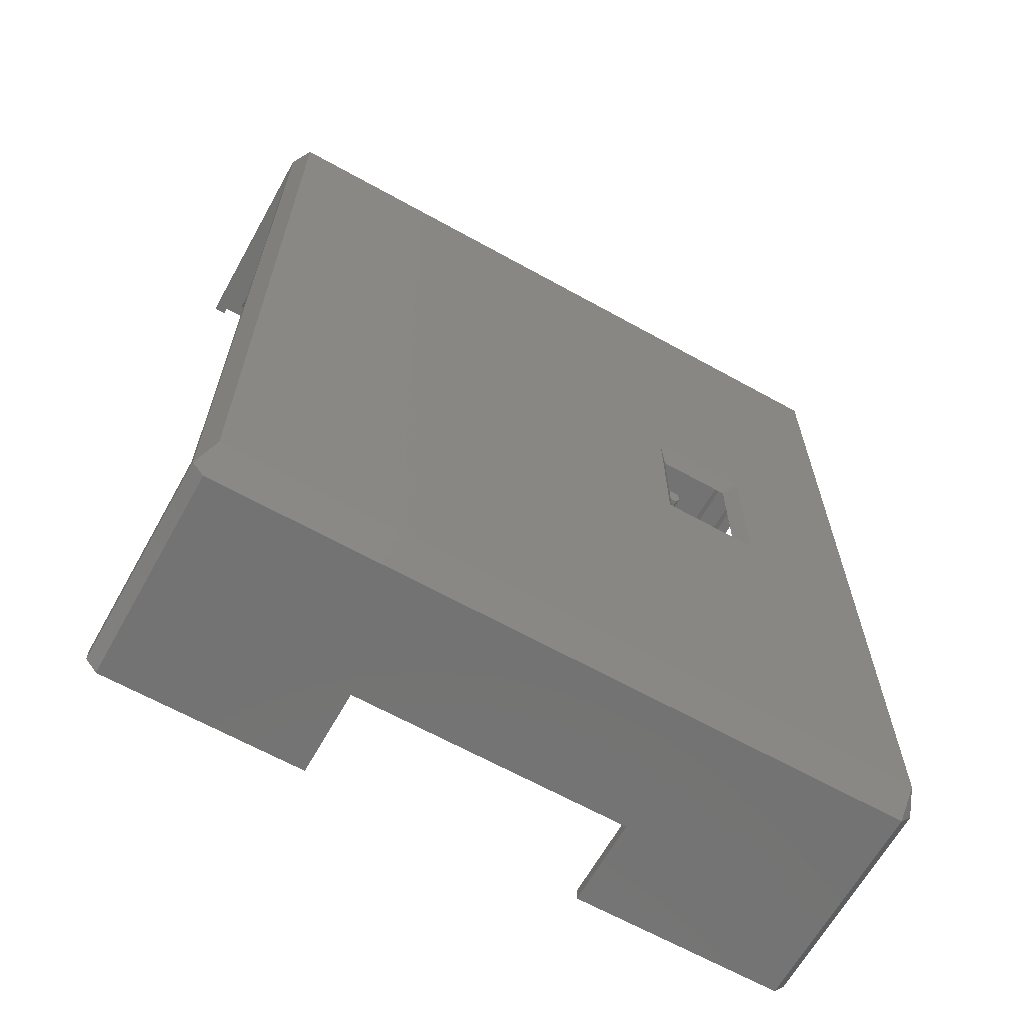
<metadata>
{"format":"stl","ext":"stl","renderer":"f3d","projection":"perspective","resolution":1024,"background":"white","views":[{"elev":-65.2,"azim":-29.2,"up":"+Y"}]}
</metadata>
<code>
# stl→obj: 450 verts, 904 faces
v 84.3 -1.183 30.9
v 82.3 -1.601 30.48
v 82.3 -1.183 30.9
v 84.3 -1.601 30.48
v 84.3 -1.477 30.61
v 88.9 147.6 30.48
v 86.9 147.2 30.9
v 86.9 147.6 30.48
v 88.9 147.2 30.9
v -31.6 -1.183 30.9
v -29.6 -1.601 30.48
v -31.6 -1.601 30.48
v -29.6 -1.183 30.9
v -27 148.4 33.9
v -29.6 143 33.9
v -29.6 148.4 33.9
v -29.6 -2.426 33.9
v -27 143 33.9
v -27 145.3 33.9
v -27 -2.426 33.9
v 84.3 148.4 33.9
v 84.3 143 33.9
v 84.3 145.3 33.9
v 86.9 148.4 33.9
v 84.3 -2.426 33.9
v 86.9 143 33.9
v 86.9 -2.426 33.9
v 86.9 145.3 30.9
v 86.9 -1.183 30.9
v 88.9 -1.183 30.9
v 86.9 143 30.9
v -27 -1.477 30.61
v -25 -1.601 30.48
v -27 -1.601 30.48
v -25 -1.183 30.9
v -27 -1.183 30.9
v -29.6 147.6 30.48
v -31.6 147.2 30.9
v -31.6 147.6 30.48
v -29.6 147.2 30.9
v -27 150.5 31.81
v -29.6 150.6 31.72
v -27 150.6 31.72
v -29.6 149.9 32.38
v -27 150.4 31.96
v -27 149.9 32.38
v -27 149.9 32.47
v -29.6 149.9 32.47
v -27 148.9 33.46
v -29.6 148.9 33.46
v 86.9 149.9 32.38
v 84.3 150.6 31.72
v 86.9 150.6 31.72
v 84.3 150.5 31.81
v 84.3 150.4 31.96
v 84.3 149.9 32.38
v 86.9 149.9 32.47
v 84.3 149.9 32.47
v 84.3 148.9 33.46
v 86.9 148.9 33.46
v -25 147.6 30.48
v -27 147.2 30.9
v -27 147.6 30.48
v -25 147.2 30.9
v -27 145.3 30.9
v -27 143 30.9
v -25 145.3 30.9
v -25 143 30.9
v -29.6 145.3 30.9
v -29.6 143 30.9
v 84.3 -4.207 32.12
v 86.9 -4.601 31.72
v 84.3 -4.601 31.72
v 86.9 -4.207 32.12
v 84.3 -3.598 32.73
v -29.6 -4.207 32.12
v -27 -4.601 31.72
v -29.6 -4.601 31.72
v -27 -4.207 32.12
v -27 -3.598 32.73
v 82.3 150.6 31.72
v -25 149.9 32.38
v -25 150.6 31.72
v 82.3 149.9 32.38
v 82.3 149.9 32.47
v -25 149.9 32.47
v 82.3 148.9 33.46
v -25 148.9 33.46
v 82.3 148.4 33.9
v -25 148.4 33.9
v 86.9 -1.601 30.48
v 88.9 -1.601 30.48
v 86.9 -2.601 35.9
v 86.9 -6.601 31.9
v 88.9 -4.101 31.9
v 86.9 152.6 31.9
v 86.9 148.6 35.9
v 88.9 150.1 31.9
v -29.6 -2.601 35.9
v -31.6 150.1 31.9
v -31.6 -4.101 31.9
v -29.6 148.6 35.9
v -29.6 152.6 31.9
v -29.6 -6.601 31.9
v 76 -4.601 3.525e-16
v 76 -2.101 6
v 76 -4.601 6
v 76 -2.101 6.815e-15
v 54.2 -4.601 3.525e-16
v 54.2 -2.101 6.815e-15
v 54.2 -2.101 6
v 54.2 -4.601 6
v 1.5 -2.101 -8.625e-16
v -20.3 -4.601 -1.254e-15
v -20.3 -2.101 -1.107e-15
v 1.5 -4.601 -1.009e-15
v -20.3 -2.101 6
v -20.3 -4.601 6
v 1.5 -4.601 6
v 1.5 -2.101 6
v 76 148.1 6
v 54.2 150.6 6
v 54.2 148.1 6
v 76 150.6 6
v 1.5 148.1 6
v -20.3 150.6 6
v -20.3 148.1 6
v 1.5 150.6 6
v -19.8 -1.601 5.5
v 1 -1.601 0.5
v -19.8 -1.601 0.5
v 1 -1.601 5.5
v 54.7 -1.601 5.5
v 54.7 -1.601 0.5
v 75.5 -1.601 5.5
v 75.5 -1.601 0.5
v -19.8 147.6 5.5
v 1 147.6 5.5
v 1 147.6 0.5
v -20.3 148.1 0
v 1.5 148.1 0
v -19.8 147.6 0.5
v 75.5 147.6 0.5
v 54.2 148.1 8.812e-15
v 76 148.1 8.812e-15
v 54.7 147.6 0.5
v 54.7 147.6 5.5
v 75.5 147.6 5.5
v -27 -4.601 -1.5
v -25 -1.601 1.5
v -25 -4.601 -1.5
v -27 -1.601 1.5
v 82.3 -1.601 1.5
v 84.3 -4.601 -1.5
v 82.3 -4.601 -1.5
v 84.3 -1.601 1.5
v -27 150.6 -1.5
v -25 147.6 1.5
v -27 147.6 1.5
v -25 150.6 -1.5
v 84.3 147.2 30.9
v 82.3 145.3 30.9
v 82.3 147.2 30.9
v 84.3 145.3 30.9
v 84.3 143 30.9
v 82.3 143 30.9
v 84.3 147.6 30.48
v 82.3 147.6 30.48
v 70.08 84.38 33.9
v 70.05 61.44 33.9
v 70.05 84.62 33.9
v 70.1 61.69 33.9
v 70.18 84.15 33.9
v 70.21 61.91 33.9
v 70.33 83.95 33.9
v 70.38 62.09 33.9
v 70.52 83.8 33.9
v 70.59 62.23 33.9
v 70.75 83.71 33.9
v 70.82 62.31 33.9
v 71 83.67 33.9
v 71.07 62.32 33.9
v 71.25 83.71 33.9
v 71.31 62.27 33.9
v 71.47 83.8 33.9
v 71.53 62.16 33.9
v 71.67 83.95 33.9
v 71.72 62 33.9
v 71.82 84.15 33.9
v 71.85 61.79 33.9
v 71.92 84.38 33.9
v 71.93 61.55 33.9
v 71.95 84.62 33.9
v 71.95 61.3 33.9
v -25 -2.426 33.9
v 46.69 85.09 33.9
v 46.6 84.86 33.9
v 46.57 84.62 33.9
v 46.55 61.37 33.9
v 46.84 85.28 33.9
v 47.04 85.43 33.9
v 47.26 85.52 33.9
v 47.5 85.55 33.9
v 47.74 85.52 33.9
v 47.96 85.43 33.9
v 48.16 85.28 33.9
v 48.31 85.09 33.9
v 48.4 84.86 33.9
v 48.43 84.62 33.9
v 51 84.12 33.9
v 48.45 61.37 33.9
v 51 61.87 33.9
v 63.5 84.12 33.9
v 63.5 61.87 33.9
v 70.08 84.87 33.9
v 70.18 85.1 33.9
v 70.33 85.3 33.9
v 70.52 85.45 33.9
v 70.75 85.54 33.9
v 71 85.57 33.9
v 71.25 85.54 33.9
v 71.48 85.45 33.9
v 71.67 85.3 33.9
v 71.82 85.1 33.9
v 71.92 84.87 33.9
v 46.68 60.9 33.9
v 82.3 -2.426 33.9
v 46.58 61.13 33.9
v 46.83 60.7 33.9
v 47.03 60.55 33.9
v 47.25 60.46 33.9
v 47.5 60.42 33.9
v 47.75 60.46 33.9
v 47.98 60.55 33.9
v 48.17 60.7 33.9
v 48.32 60.9 33.9
v 48.42 61.13 33.9
v 70.07 61.19 33.9
v 70.15 60.96 33.9
v 70.28 60.75 33.9
v 70.47 60.59 33.9
v 70.69 60.48 33.9
v 70.93 60.43 33.9
v 71.18 60.44 33.9
v 71.41 60.52 33.9
v 71.62 60.66 33.9
v 71.79 60.84 33.9
v 71.9 61.06 33.9
v 46.58 61.62 33.9
v 46.6 84.38 33.9
v 46.68 61.85 33.9
v 46.69 84.16 33.9
v 46.83 62.05 33.9
v 46.84 83.97 33.9
v 47.03 62.2 33.9
v 47.04 83.82 33.9
v 47.25 62.29 33.9
v 47.26 83.73 33.9
v 47.5 62.32 33.9
v 47.5 83.69 33.9
v 47.74 83.73 33.9
v 47.75 62.29 33.9
v 47.96 83.82 33.9
v 47.97 62.2 33.9
v 48.16 83.97 33.9
v 48.17 62.05 33.9
v 48.31 84.16 33.9
v 48.32 61.85 33.9
v 48.4 84.38 33.9
v 48.42 61.62 33.9
v -25 -4.207 32.12
v 82.3 -4.207 32.12
v 82.3 -4.601 31.72
v -25 -4.601 31.72
v 49 59.87 35.9
v 65.5 59.87 35.9
v 49 86.12 35.9
v 65.5 86.12 35.9
v -29.6 152.6 -3.5
v -31.6 147.6 -3.5
v -31.6 150.1 -3.5
v -29.6 148.4 -3.5
v -29.6 150.6 -3.5
v 86.9 152.6 -3.5
v 86.9 150.6 -3.5
v 88.9 150.1 -3.5
v 86.9 148.4 -3.5
v 86.9 147.6 -3.5
v 88.9 147.6 -3.5
v -29.6 147.6 -3.5
v 84.3 147.6 1.5
v 82.3 150.6 -1.5
v 84.3 150.6 -1.5
v 82.3 147.6 1.5
v -29.6 147.6 -1
v -29.6 147.6 27.4
v -29.6 147.6 30.19
v 86.9 147.6 -1
v 86.9 147.6 27.4
v 86.9 147.6 30.19
v -25 147.6 27.4
v -27 147.6 27.4
v -25 147.6 30.19
v -27 147.6 30.19
v -27 150.6 27.4
v -27 150.6 30.19
v -25 150.6 27.4
v -25 150.6 30.19
v 82.3 150.6 27.4
v 82.3 150.6 30.19
v 82.3 147.6 30.19
v 82.3 147.6 27.4
v 84.3 147.6 27.4
v 84.3 147.6 30.19
v 84.3 150.6 30.19
v 84.3 150.6 27.4
v -27 -4.601 -4
v -25 -4.601 -4
v -29.6 -4.601 -4
v -29.6 -1.601 -4
v -31.6 -1.601 -4
v -29.6 -1.601 -1
v -29.6 150.6 30.19
v -29.6 150.6 27.4
v 86.9 150.6 27.4
v 86.9 150.6 30.19
v 86.9 -1.601 -4
v 86.9 -4.601 -4
v 86.9 -1.601 -1
v -29.6 -6.601 -4
v -31.6 -4.101 -4
v 88.9 -1.601 -4
v 88.9 -4.101 -4
v 86.9 -6.601 -4
v 51.2 -4.601 -4
v 51.2 -4.601 10.85
v 4.5 -4.601 10.85
v 4.5 -4.601 -4
v 4.5 150.6 -2
v 1.5 150.6 0
v 4.5 150.6 10.85
v 76 150.6 8.812e-15
v 51.2 150.6 10.85
v -20.3 150.6 0
v 51.2 150.6 -2
v 54.2 150.6 8.812e-15
v 51.2 -6.601 -4
v 48.42 61.13 28.9
v 48.32 60.9 28.9
v 47.25 62.29 28.9
v 47.03 62.2 28.9
v 47.97 62.2 28.9
v 47.75 62.29 28.9
v 71.48 85.45 28.9
v 71.25 85.54 28.9
v 71.67 85.3 28.9
v 48.17 62.05 28.9
v 48.32 61.85 28.9
v 70.75 85.54 28.9
v 70.52 85.45 28.9
v 70.05 84.62 28.9
v 70.08 84.87 28.9
v 70.33 83.95 28.9
v 70.52 83.8 28.9
v 48.45 61.37 28.9
v 71.47 83.8 28.9
v 71.67 83.95 28.9
v 71 83.67 28.9
v 71.25 83.71 28.9
v 47.5 60.42 28.9
v 47.75 60.46 28.9
v 70.08 84.38 28.9
v 70.18 85.1 28.9
v 70.18 84.15 28.9
v 70.33 85.3 28.9
v 70.75 83.71 28.9
v 71 85.57 28.9
v 71.82 84.15 28.9
v 71.82 85.1 28.9
v 71.92 84.87 28.9
v 71.92 84.38 28.9
v 71.95 84.62 28.9
v 48.17 60.7 28.9
v 48.42 61.62 28.9
v 46.68 61.85 28.9
v 46.83 62.05 28.9
v 46.58 61.13 28.9
v 46.55 61.37 28.9
v 47.98 60.55 28.9
v 46.68 60.9 28.9
v 47.03 60.55 28.9
v 47.25 60.46 28.9
v 47.5 62.32 28.9
v 46.58 61.62 28.9
v 46.83 60.7 28.9
v 46.6 84.86 28.9
v 46.6 84.38 28.9
v 46.57 84.62 28.9
v 46.69 85.09 28.9
v 46.69 84.16 28.9
v 46.84 83.97 28.9
v 46.84 85.28 28.9
v 47.04 83.82 28.9
v 47.04 85.43 28.9
v 47.26 83.73 28.9
v 47.26 85.52 28.9
v 47.5 85.55 28.9
v 47.5 83.69 28.9
v 47.74 83.73 28.9
v 47.74 85.52 28.9
v 47.96 83.82 28.9
v 47.96 85.43 28.9
v 48.16 83.97 28.9
v 48.16 85.28 28.9
v 48.31 84.16 28.9
v 48.31 85.09 28.9
v 48.4 84.86 28.9
v 48.4 84.38 28.9
v 48.43 84.62 28.9
v 71.41 60.52 28.9
v 71.62 60.66 28.9
v 71.93 61.55 28.9
v 71.95 61.3 28.9
v 71.79 60.84 28.9
v 71.18 60.44 28.9
v 70.07 61.19 28.9
v 70.05 61.44 28.9
v 70.28 60.75 28.9
v 70.47 60.59 28.9
v 70.69 60.48 28.9
v 70.1 61.69 28.9
v 70.15 60.96 28.9
v 70.21 61.91 28.9
v 70.38 62.09 28.9
v 70.59 62.23 28.9
v 70.82 62.31 28.9
v 70.93 60.43 28.9
v 71.07 62.32 28.9
v 71.31 62.27 28.9
v 71.53 62.16 28.9
v 71.72 62 28.9
v 71.85 61.79 28.9
v 71.9 61.06 28.9
v 4.5 152.6 -2
v 4.5 152.6 10.85
v 51.2 152.6 10.85
v 51.2 152.6 -2
v 51.2 -6.601 10.85
v 4.5 -6.601 10.85
v 4.5 -6.601 -4
f 1 2 3
f 2 1 4
f 4 1 5
f 6 7 8
f 7 6 9
f 10 11 12
f 11 10 13
f 14 15 16
f 15 14 17
f 17 14 18
f 18 14 19
f 20 17 18
f 21 22 23
f 22 21 24
f 22 24 25
f 25 24 26
f 27 25 26
f 9 28 7
f 28 9 29
f 29 9 30
f 29 31 28
f 32 33 34
f 33 32 35
f 35 32 36
f 37 38 39
f 38 37 40
f 41 42 43
f 42 41 44
f 44 41 45
f 44 45 46
f 44 46 47
f 44 47 48
f 48 47 49
f 48 49 50
f 50 49 14
f 50 14 16
f 51 52 53
f 52 51 54
f 54 51 55
f 55 51 56
f 56 51 57
f 56 57 58
f 58 57 59
f 59 57 60
f 59 60 24
f 59 24 21
f 61 62 63
f 62 61 64
f 64 65 62
f 65 36 66
f 36 65 35
f 35 65 64
f 35 64 67
f 35 67 68
f 40 10 38
f 10 40 69
f 69 13 10
f 13 69 70
f 71 72 73
f 72 71 74
f 74 71 75
f 74 75 27
f 27 75 25
f 76 77 78
f 77 76 79
f 79 76 17
f 79 17 80
f 80 17 20
f 81 82 83
f 82 81 84
f 82 84 85
f 82 85 86
f 86 85 87
f 86 87 88
f 88 87 89
f 88 89 90
f 30 91 29
f 91 30 92
f 93 94 95
f 96 97 98
f 98 93 95
f 93 98 97
f 99 100 101
f 100 99 102
f 103 100 102
f 99 101 104
f 105 106 107
f 106 105 108
f 108 109 110
f 109 108 105
f 111 109 112
f 109 111 110
f 107 111 112
f 111 107 106
f 113 114 115
f 114 113 116
f 117 114 118
f 114 117 115
f 119 117 118
f 117 119 120
f 116 120 119
f 120 116 113
f 121 122 123
f 122 121 124
f 125 126 127
f 126 125 128
f 129 130 131
f 130 129 132
f 129 115 117
f 115 129 131
f 131 113 115
f 113 131 130
f 130 120 113
f 120 130 132
f 117 132 129
f 132 117 120
f 133 110 111
f 110 133 134
f 106 133 111
f 133 106 135
f 108 135 106
f 135 108 136
f 134 108 110
f 108 134 136
f 133 136 134
f 136 133 135
f 137 125 127
f 125 137 138
f 139 140 141
f 140 139 142
f 143 144 145
f 144 143 146
f 147 121 123
f 121 147 148
f 149 150 151
f 150 149 152
f 153 154 155
f 154 153 156
f 157 158 159
f 158 157 160
f 161 162 163
f 162 161 3
f 3 161 164
f 3 164 1
f 1 164 165
f 3 166 162
f 167 163 168
f 163 167 161
f 169 170 171
f 170 169 172
f 172 169 173
f 172 173 174
f 174 173 175
f 174 175 176
f 176 175 177
f 176 177 178
f 178 177 179
f 178 179 180
f 180 179 181
f 180 181 182
f 182 181 183
f 182 183 184
f 184 183 185
f 184 185 186
f 186 185 187
f 186 187 188
f 188 187 189
f 188 189 190
f 190 189 191
f 190 191 192
f 192 191 193
f 192 193 194
f 89 195 90
f 195 89 196
f 195 196 197
f 195 197 198
f 195 198 199
f 196 89 200
f 200 89 201
f 201 89 202
f 202 89 203
f 203 89 204
f 204 89 205
f 205 89 206
f 206 89 207
f 207 89 208
f 208 89 209
f 209 89 210
f 209 210 211
f 211 210 212
f 210 89 213
f 213 89 214
f 214 89 215
f 214 215 171
f 215 89 216
f 216 89 217
f 217 89 218
f 218 89 219
f 219 89 220
f 220 89 221
f 221 89 222
f 222 89 223
f 223 89 224
f 224 89 225
f 225 89 193
f 195 226 227
f 226 195 228
f 228 195 199
f 227 226 229
f 227 229 230
f 227 230 231
f 227 231 232
f 227 232 233
f 227 233 234
f 227 234 235
f 227 235 236
f 227 236 237
f 227 237 211
f 227 211 212
f 227 212 214
f 227 214 238
f 238 214 170
f 170 214 171
f 227 238 239
f 227 239 240
f 227 240 241
f 227 241 242
f 227 242 243
f 227 243 244
f 227 244 245
f 227 245 246
f 227 246 247
f 227 247 248
f 227 248 194
f 227 194 193
f 227 193 89
f 198 249 199
f 249 198 250
f 249 250 251
f 251 250 252
f 251 252 253
f 253 252 254
f 253 254 255
f 255 254 256
f 255 256 257
f 257 256 258
f 257 258 259
f 259 258 260
f 259 260 261
f 259 261 262
f 262 261 263
f 262 263 264
f 264 263 265
f 264 265 266
f 266 265 267
f 266 267 268
f 268 267 269
f 268 269 270
f 270 269 209
f 270 209 211
f 227 271 195
f 271 227 272
f 271 273 274
f 273 271 272
f 102 96 103
f 96 102 97
f 93 104 94
f 104 93 99
f 93 275 99
f 275 93 276
f 99 97 102
f 97 99 277
f 277 99 275
f 97 277 278
f 97 278 276
f 97 276 93
f 279 280 281
f 280 279 282
f 282 279 283
f 283 279 284
f 283 284 285
f 285 284 286
f 285 286 287
f 287 286 288
f 288 286 289
f 290 280 282
f 291 292 293
f 292 291 294
f 295 280 290
f 280 295 39
f 39 295 296
f 39 296 297
f 39 297 37
f 6 288 289
f 288 6 298
f 298 6 299
f 299 6 300
f 300 6 8
f 103 281 100
f 281 103 279
f 284 98 286
f 98 284 96
f 301 159 158
f 159 301 302
f 302 301 303
f 302 303 304
f 304 303 63
f 63 303 61
f 20 36 34
f 36 20 18
f 34 36 32
f 36 18 66
f 66 18 19
f 66 19 65
f 65 19 62
f 62 19 14
f 62 14 63
f 63 14 302
f 43 305 41
f 305 43 306
f 302 157 159
f 157 302 14
f 157 14 49
f 157 49 47
f 157 47 46
f 157 46 45
f 157 45 41
f 157 41 305
f 302 304 63
f 79 149 77
f 149 79 152
f 152 79 80
f 152 80 20
f 152 20 34
f 151 271 274
f 271 151 150
f 271 150 195
f 195 150 33
f 158 303 301
f 303 158 160
f 303 160 61
f 61 160 90
f 90 160 88
f 88 160 86
f 86 160 82
f 82 160 307
f 307 83 82
f 83 307 308
f 195 35 90
f 35 195 33
f 90 35 68
f 90 68 67
f 90 67 64
f 90 64 61
f 2 156 153
f 156 2 4
f 81 309 84
f 309 81 310
f 273 153 155
f 153 273 272
f 153 272 227
f 153 227 2
f 2 227 3
f 3 227 89
f 3 89 166
f 166 89 162
f 162 89 163
f 163 89 168
f 168 89 311
f 311 89 294
f 294 89 292
f 292 89 87
f 292 87 85
f 292 85 84
f 292 84 309
f 294 312 311
f 313 294 291
f 294 313 312
f 312 313 311
f 311 313 314
f 311 314 167
f 311 167 168
f 154 71 73
f 71 154 156
f 71 156 75
f 75 156 25
f 25 156 4
f 293 313 291
f 313 293 21
f 21 293 59
f 59 293 58
f 58 293 56
f 56 293 55
f 55 293 54
f 54 293 315
f 315 293 316
f 52 54 315
f 313 167 314
f 25 1 22
f 1 25 5
f 5 25 4
f 22 1 165
f 22 165 23
f 23 165 164
f 23 164 161
f 23 161 21
f 21 161 167
f 21 167 313
f 317 151 318
f 151 317 149
f 78 317 319
f 317 78 149
f 149 78 77
f 12 320 321
f 320 12 322
f 322 12 11
f 322 11 320
f 290 296 295
f 296 290 37
f 37 297 296
f 320 78 319
f 78 320 76
f 76 320 17
f 17 320 11
f 17 11 13
f 17 13 15
f 15 13 70
f 15 70 69
f 15 69 16
f 16 69 40
f 16 40 37
f 16 37 290
f 16 290 282
f 16 282 283
f 16 283 50
f 50 283 48
f 48 283 44
f 44 283 323
f 323 283 324
f 42 44 323
f 53 325 51
f 325 53 326
f 72 327 328
f 327 72 74
f 327 74 27
f 327 27 91
f 91 27 29
f 29 27 26
f 327 91 329
f 29 26 31
f 31 26 24
f 31 24 28
f 28 24 7
f 7 24 8
f 8 24 300
f 300 24 298
f 298 24 288
f 288 24 287
f 287 24 285
f 285 24 60
f 285 60 57
f 285 57 51
f 285 51 325
f 298 299 300
f 101 330 104
f 330 101 331
f 101 12 331
f 12 101 10
f 10 101 100
f 10 100 38
f 38 100 39
f 39 100 280
f 280 100 281
f 321 331 12
f 286 6 289
f 332 95 333
f 95 332 92
f 95 92 30
f 95 30 98
f 98 30 9
f 98 9 6
f 98 6 286
f 333 94 334
f 94 333 95
f 335 109 155
f 109 335 336
f 109 336 112
f 274 114 151
f 114 274 118
f 118 274 119
f 119 274 337
f 337 274 336
f 155 105 273
f 105 155 109
f 273 105 107
f 273 107 112
f 273 112 336
f 273 336 274
f 151 338 318
f 338 151 116
f 338 116 337
f 116 151 114
f 337 116 119
f 328 154 72
f 154 328 335
f 154 335 155
f 72 154 73
f 339 340 160
f 340 339 341
f 340 341 128
f 128 341 126
f 309 342 292
f 342 309 124
f 124 309 122
f 122 309 343
f 343 309 341
f 341 309 307
f 307 309 308
f 308 309 310
f 308 310 83
f 83 310 81
f 160 344 307
f 344 160 340
f 307 344 126
f 307 126 341
f 345 346 343
f 346 345 292
f 292 345 293
f 346 292 342
f 343 346 122
f 283 157 324
f 157 283 285
f 157 285 339
f 339 285 345
f 157 339 160
f 324 157 305
f 324 305 306
f 324 306 323
f 323 306 42
f 42 306 43
f 285 293 345
f 293 285 325
f 293 325 316
f 316 325 315
f 315 325 326
f 315 326 53
f 315 53 52
f 329 332 327
f 332 329 92
f 92 329 91
f 34 150 152
f 150 34 33
f 332 328 327
f 328 347 335
f 347 328 334
f 334 328 333
f 333 328 332
f 122 144 123
f 144 122 346
f 342 121 145
f 121 342 124
f 125 139 141
f 139 125 138
f 145 148 143
f 148 145 121
f 142 127 140
f 127 142 137
f 342 144 346
f 144 342 145
f 340 125 141
f 125 340 128
f 340 140 344
f 140 340 141
f 143 147 146
f 147 143 148
f 126 140 127
f 140 126 344
f 139 137 142
f 137 139 138
f 123 146 147
f 146 123 144
f 348 236 349
f 236 348 237
f 255 350 351
f 350 255 257
f 262 352 353
f 352 262 264
f 221 354 355
f 354 221 222
f 222 356 354
f 356 222 223
f 357 268 358
f 268 357 266
f 218 359 360
f 359 218 219
f 215 361 171
f 361 215 362
f 177 363 364
f 363 177 175
f 365 237 348
f 237 365 211
f 187 366 367
f 366 187 185
f 183 368 369
f 368 183 181
f 233 370 371
f 370 233 232
f 362 372 361
f 372 362 373
f 372 373 374
f 374 373 375
f 374 375 363
f 363 375 364
f 364 375 360
f 364 360 376
f 376 360 359
f 376 359 368
f 368 359 377
f 368 377 355
f 368 355 369
f 369 355 366
f 366 355 354
f 366 354 367
f 367 354 356
f 367 356 378
f 378 356 379
f 378 379 380
f 378 380 381
f 381 380 382
f 173 363 175
f 363 173 374
f 220 355 377
f 355 220 221
f 179 364 376
f 364 179 177
f 378 187 367
f 187 378 189
f 349 235 383
f 235 349 236
f 264 357 352
f 357 264 266
f 217 373 216
f 373 217 375
f 358 270 384
f 270 358 268
f 185 369 366
f 369 185 183
f 381 189 378
f 189 381 191
f 171 372 169
f 372 171 361
f 181 376 368
f 376 181 179
f 253 385 251
f 385 253 386
f 210 278 277
f 278 210 213
f 199 387 228
f 387 199 388
f 234 371 389
f 371 234 233
f 228 390 226
f 390 228 387
f 275 214 212
f 214 275 276
f 231 391 392
f 391 231 230
f 259 353 393
f 353 259 262
f 251 394 249
f 394 251 385
f 235 389 383
f 389 235 234
f 249 388 199
f 388 249 394
f 230 395 391
f 395 230 229
f 226 395 229
f 395 226 390
f 232 392 370
f 392 232 231
f 257 393 350
f 393 257 259
f 384 211 365
f 211 384 270
f 253 351 386
f 351 253 255
f 396 397 398
f 397 396 399
f 397 399 400
f 400 399 401
f 401 399 402
f 401 402 403
f 403 402 404
f 403 404 405
f 405 404 406
f 405 406 407
f 405 407 408
f 408 407 409
f 409 407 410
f 409 410 411
f 411 410 412
f 411 412 413
f 413 412 414
f 413 414 415
f 415 414 416
f 415 416 417
f 415 417 418
f 418 417 419
f 201 406 404
f 406 201 202
f 416 208 417
f 208 416 207
f 417 209 419
f 209 417 208
f 203 410 407
f 410 203 204
f 200 399 196
f 399 200 402
f 265 411 413
f 411 265 263
f 419 269 418
f 269 419 209
f 418 267 415
f 267 418 269
f 263 409 411
f 409 263 261
f 204 412 410
f 412 204 205
f 200 404 402
f 404 200 201
f 202 407 406
f 407 202 203
f 414 207 416
f 207 414 206
f 196 396 197
f 396 196 399
f 278 214 276
f 214 278 213
f 212 277 275
f 277 212 210
f 415 265 413
f 265 415 267
f 205 414 412
f 414 205 206
f 252 401 254
f 401 252 400
f 394 387 388
f 387 394 390
f 390 394 385
f 390 385 386
f 390 386 395
f 395 386 351
f 395 351 391
f 391 351 350
f 391 350 392
f 392 350 393
f 392 393 370
f 370 393 353
f 370 353 371
f 371 353 352
f 371 352 389
f 389 352 357
f 389 357 383
f 383 357 349
f 349 357 358
f 349 358 348
f 348 358 384
f 348 384 365
f 250 400 252
f 400 250 397
f 258 403 405
f 403 258 256
f 260 405 408
f 405 260 258
f 197 398 198
f 398 197 396
f 261 408 409
f 408 261 260
f 256 401 403
f 401 256 254
f 198 397 250
f 397 198 398
f 246 420 421
f 420 246 245
f 422 194 423
f 194 422 192
f 424 246 421
f 246 424 247
f 245 425 420
f 425 245 244
f 170 426 238
f 426 170 427
f 241 428 429
f 428 241 240
f 242 429 430
f 429 242 241
f 431 426 427
f 426 431 432
f 432 431 433
f 432 433 428
f 428 433 434
f 428 434 429
f 429 434 435
f 429 435 430
f 430 435 436
f 430 436 437
f 437 436 438
f 437 438 425
f 425 438 439
f 425 439 420
f 420 439 440
f 420 440 421
f 421 440 441
f 421 441 424
f 424 441 442
f 424 442 443
f 443 442 422
f 443 422 423
f 174 431 172
f 431 174 433
f 442 192 422
f 192 442 190
f 244 437 425
f 437 244 243
f 423 248 443
f 248 423 194
f 172 427 170
f 427 172 431
f 180 438 436
f 438 180 182
f 176 433 174
f 433 176 434
f 441 190 442
f 190 441 188
f 239 428 240
f 428 239 432
f 184 440 439
f 440 184 186
f 176 435 434
f 435 176 178
f 238 432 239
f 432 238 426
f 443 247 424
f 247 443 248
f 243 430 437
f 430 243 242
f 178 436 435
f 436 178 180
f 182 439 438
f 439 182 184
f 186 441 440
f 441 186 188
f 217 360 375
f 360 217 218
f 379 225 380
f 225 379 224
f 219 377 359
f 377 219 220
f 216 362 215
f 362 216 373
f 380 193 382
f 193 380 225
f 169 374 173
f 374 169 372
f 356 224 379
f 224 356 223
f 382 191 381
f 191 382 193
f 103 444 279
f 444 103 445
f 445 103 446
f 284 447 96
f 447 284 279
f 447 279 444
f 96 447 446
f 96 446 103
f 336 347 448
f 347 336 335
f 336 449 337
f 449 336 448
f 444 341 339
f 341 444 445
f 446 341 445
f 341 446 343
f 446 345 343
f 345 446 447
f 345 444 339
f 444 345 447
f 338 449 450
f 449 338 337
f 94 347 334
f 347 94 448
f 448 94 449
f 449 330 450
f 330 449 104
f 104 449 94
f 320 331 321
f 331 320 330
f 330 320 319
f 330 319 450
f 450 319 317
f 450 317 318
f 450 318 338

</code>
